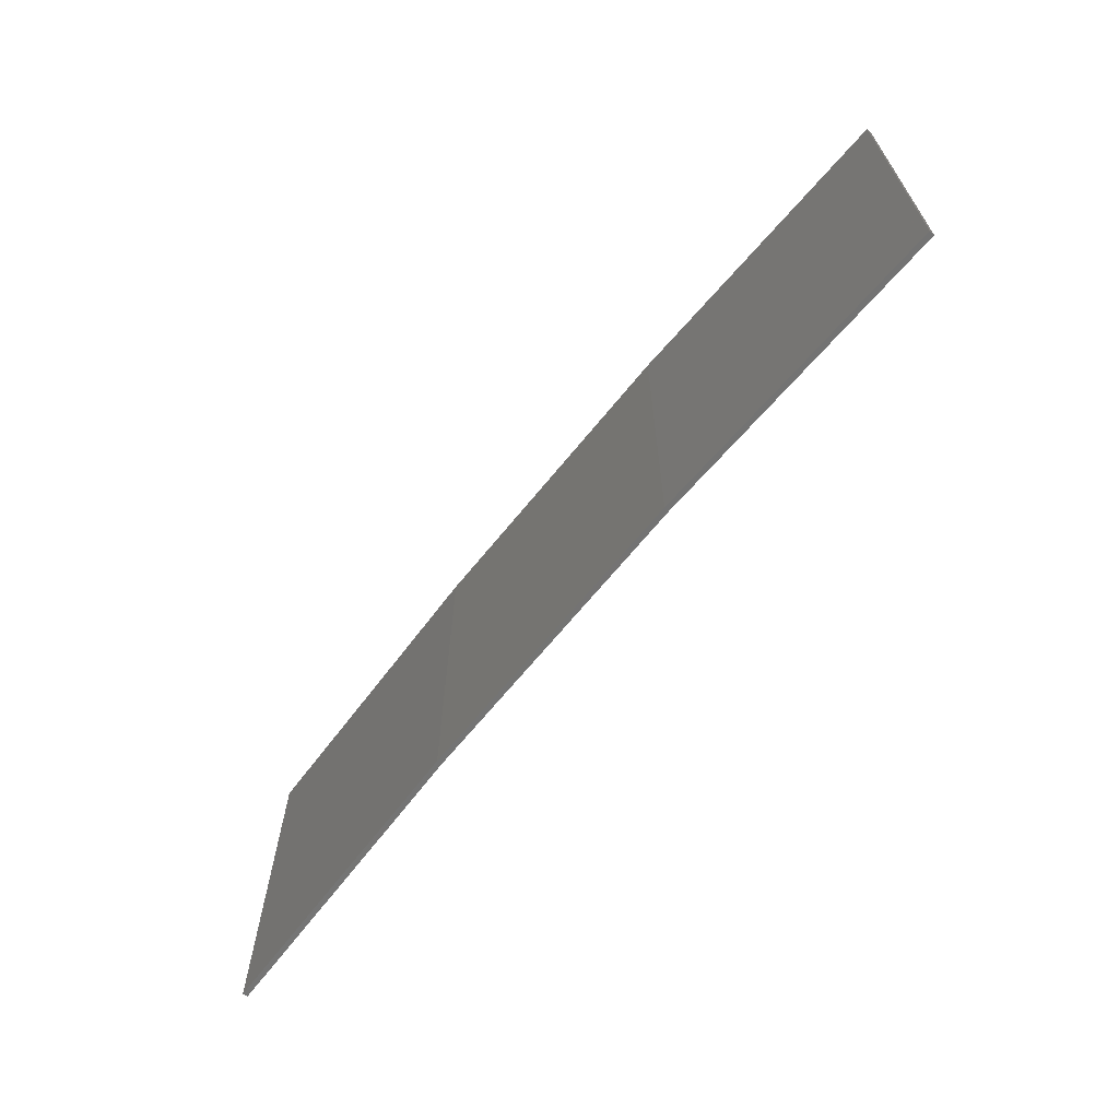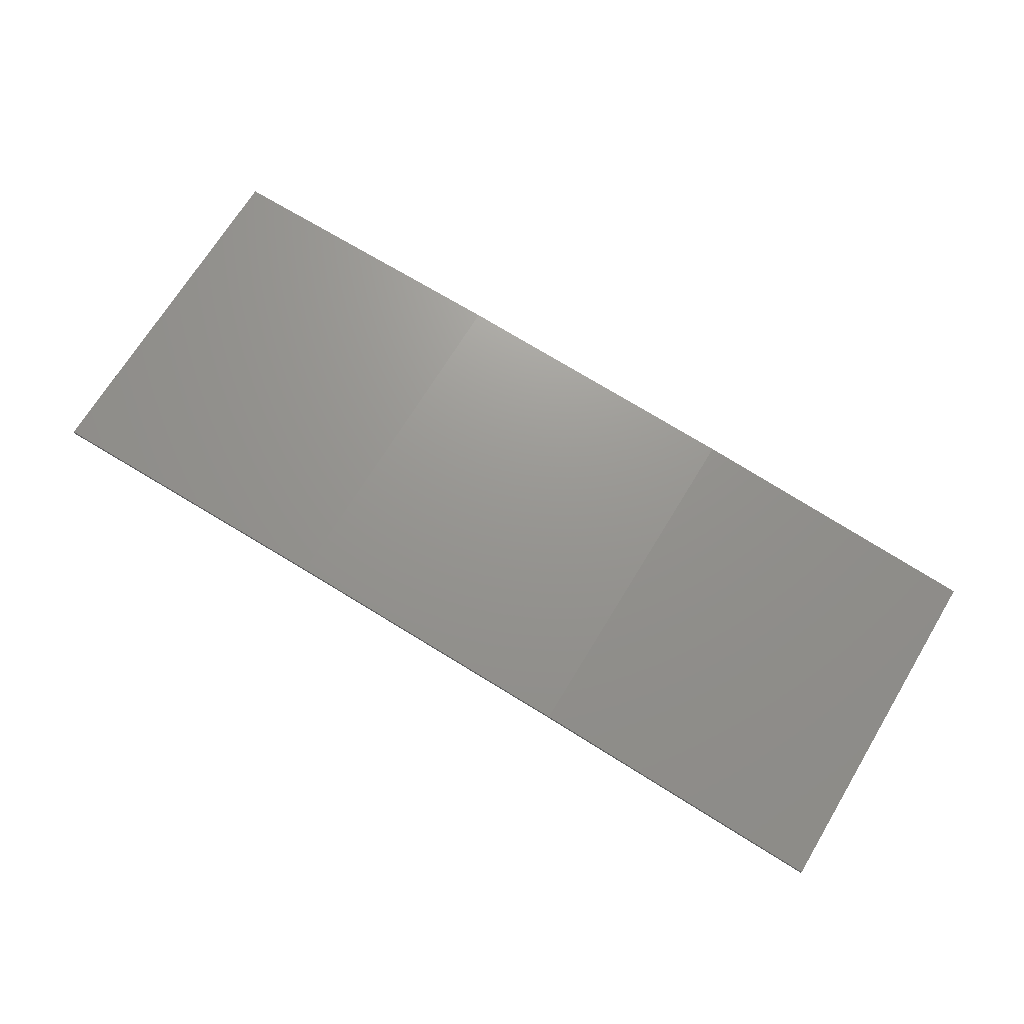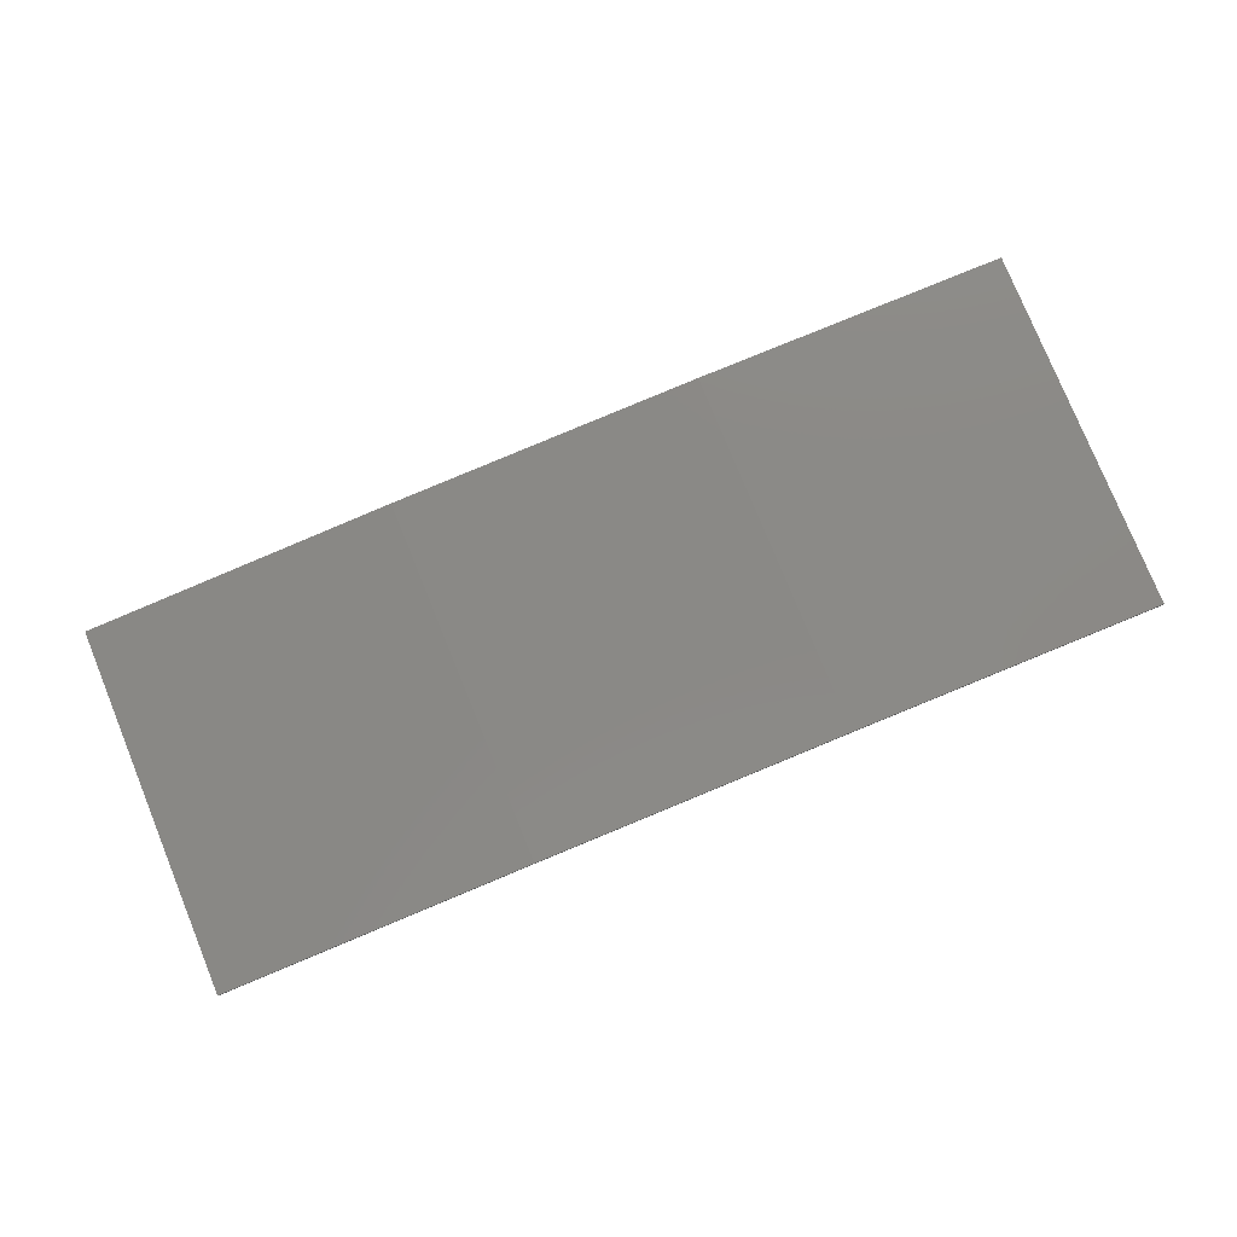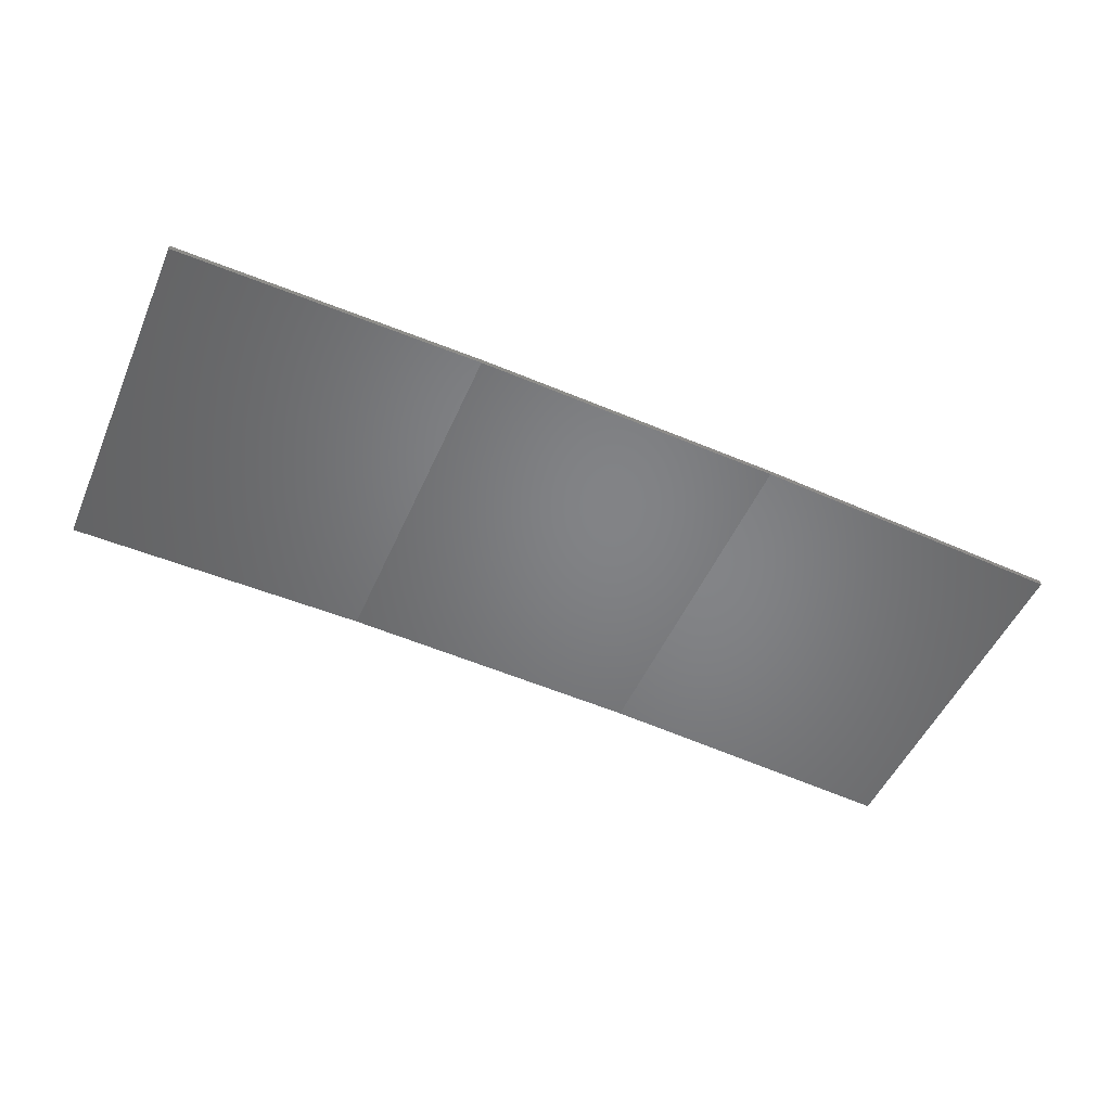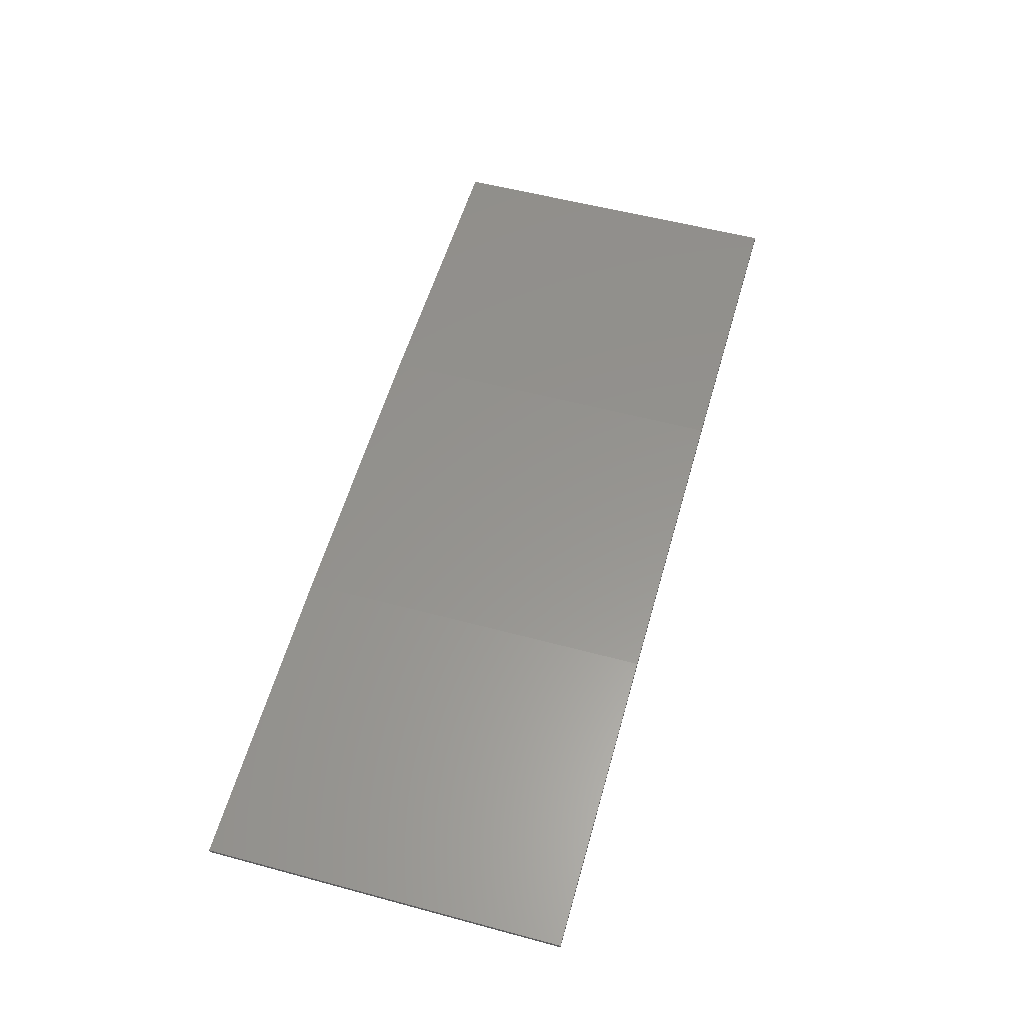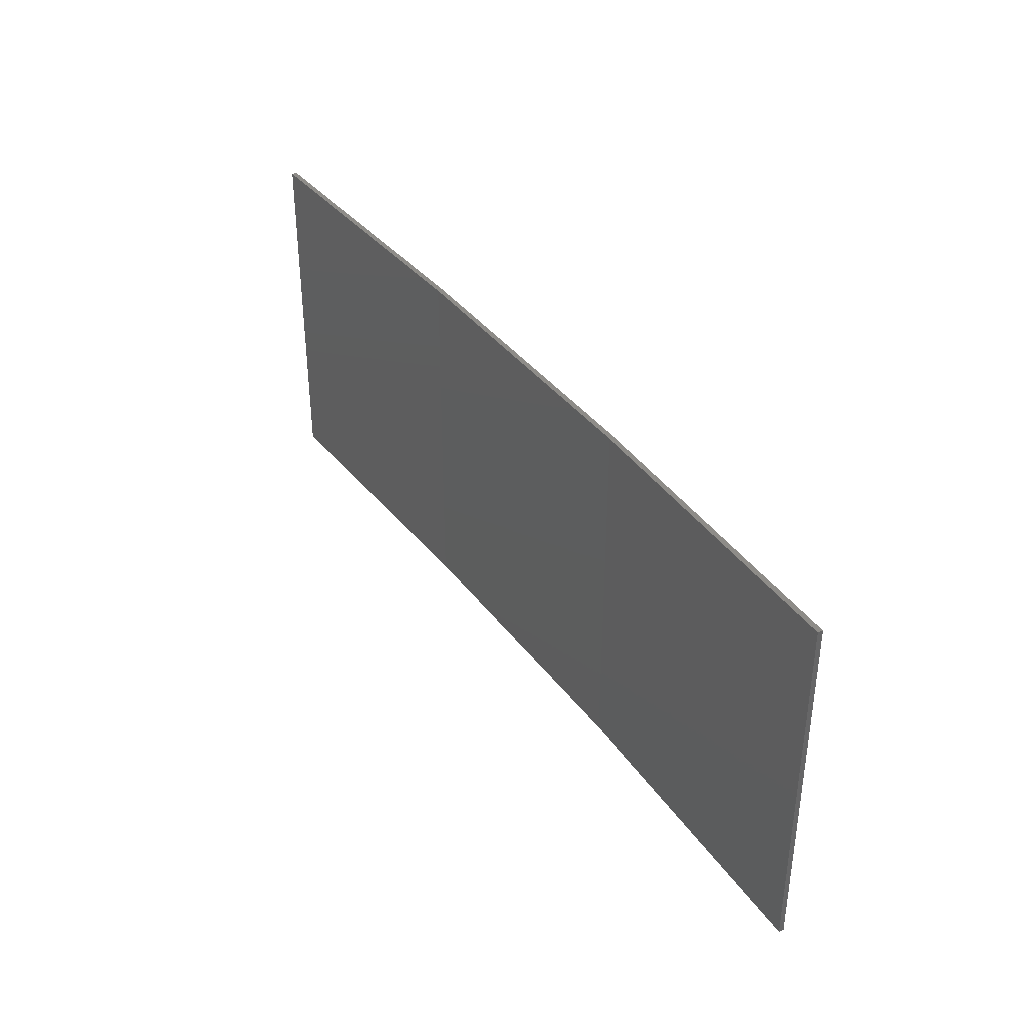
<metadata>
{"format":"stl","ext":"stl","renderer":"f3d","projection":"perspective","resolution":1024,"background":"white","views":[{"elev":-65.7,"azim":-131.8,"up":"+Z"},{"elev":69.5,"azim":31.2,"up":"+Y"},{"elev":78.5,"azim":157.8,"up":"+Y"},{"elev":-50.3,"azim":-23.2,"up":"+Y"},{"elev":54.6,"azim":105.9,"up":"+Y"},{"elev":37.3,"azim":55.1,"up":"+Z"}]}
</metadata>
<code>
# stl→obj: 16 verts, 28 faces
v 0.6064 4.301 56.73
v 0.6064 4.301 60.3
v 3.671 4.249 60.3
v 3.671 4.249 56.73
v 6.733 4.091 60.3
v 6.733 4.091 56.73
v 9.787 3.83 60.3
v 9.787 3.83 56.73
v 9.782 3.781 60.3
v 9.782 3.781 56.73
v 0.6064 4.251 60.3
v 0.6064 4.251 56.73
v 3.67 4.199 60.3
v 3.67 4.199 56.73
v 6.73 4.042 56.73
v 6.73 4.042 60.3
f 1 2 3
f 4 3 5
f 4 1 3
f 6 5 7
f 6 4 5
f 8 6 7
f 8 7 9
f 10 8 9
f 11 12 13
f 12 14 13
f 13 15 16
f 16 15 9
f 14 15 13
f 15 10 9
f 12 11 2
f 1 12 2
f 15 6 10
f 10 6 8
f 14 4 15
f 15 4 6
f 12 1 14
f 14 1 4
f 16 9 7
f 5 16 7
f 13 16 5
f 3 13 5
f 11 13 3
f 2 11 3

</code>
